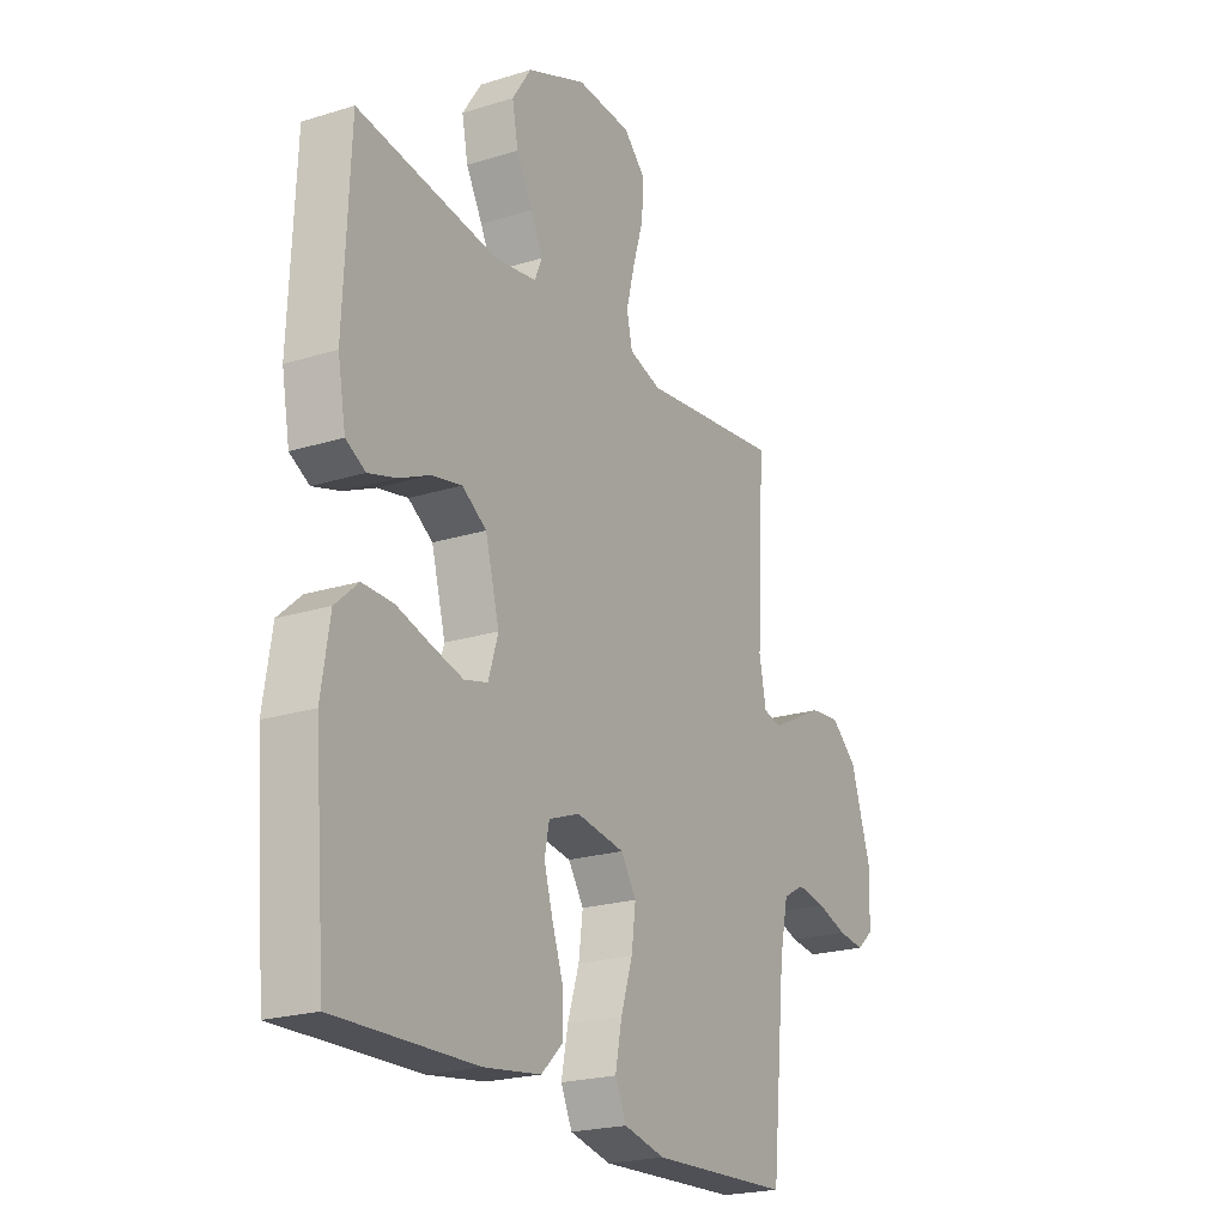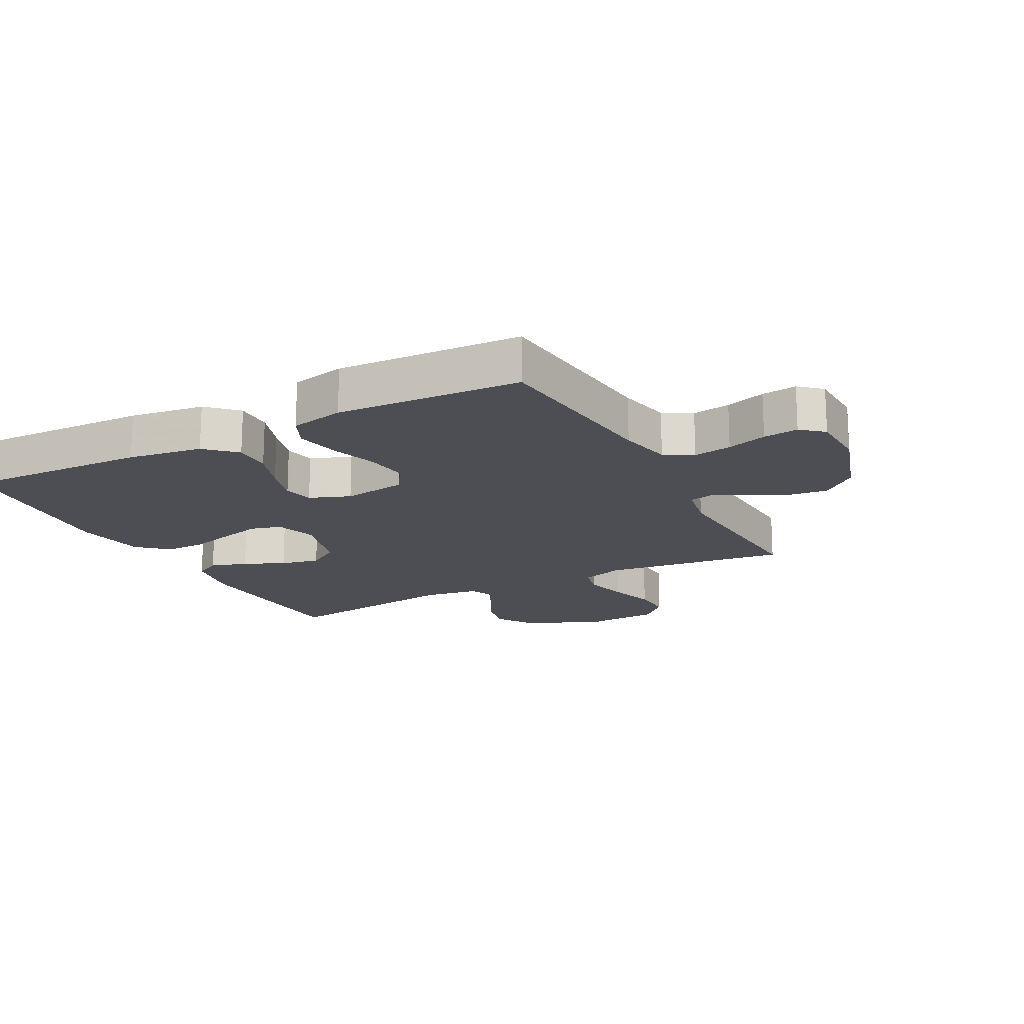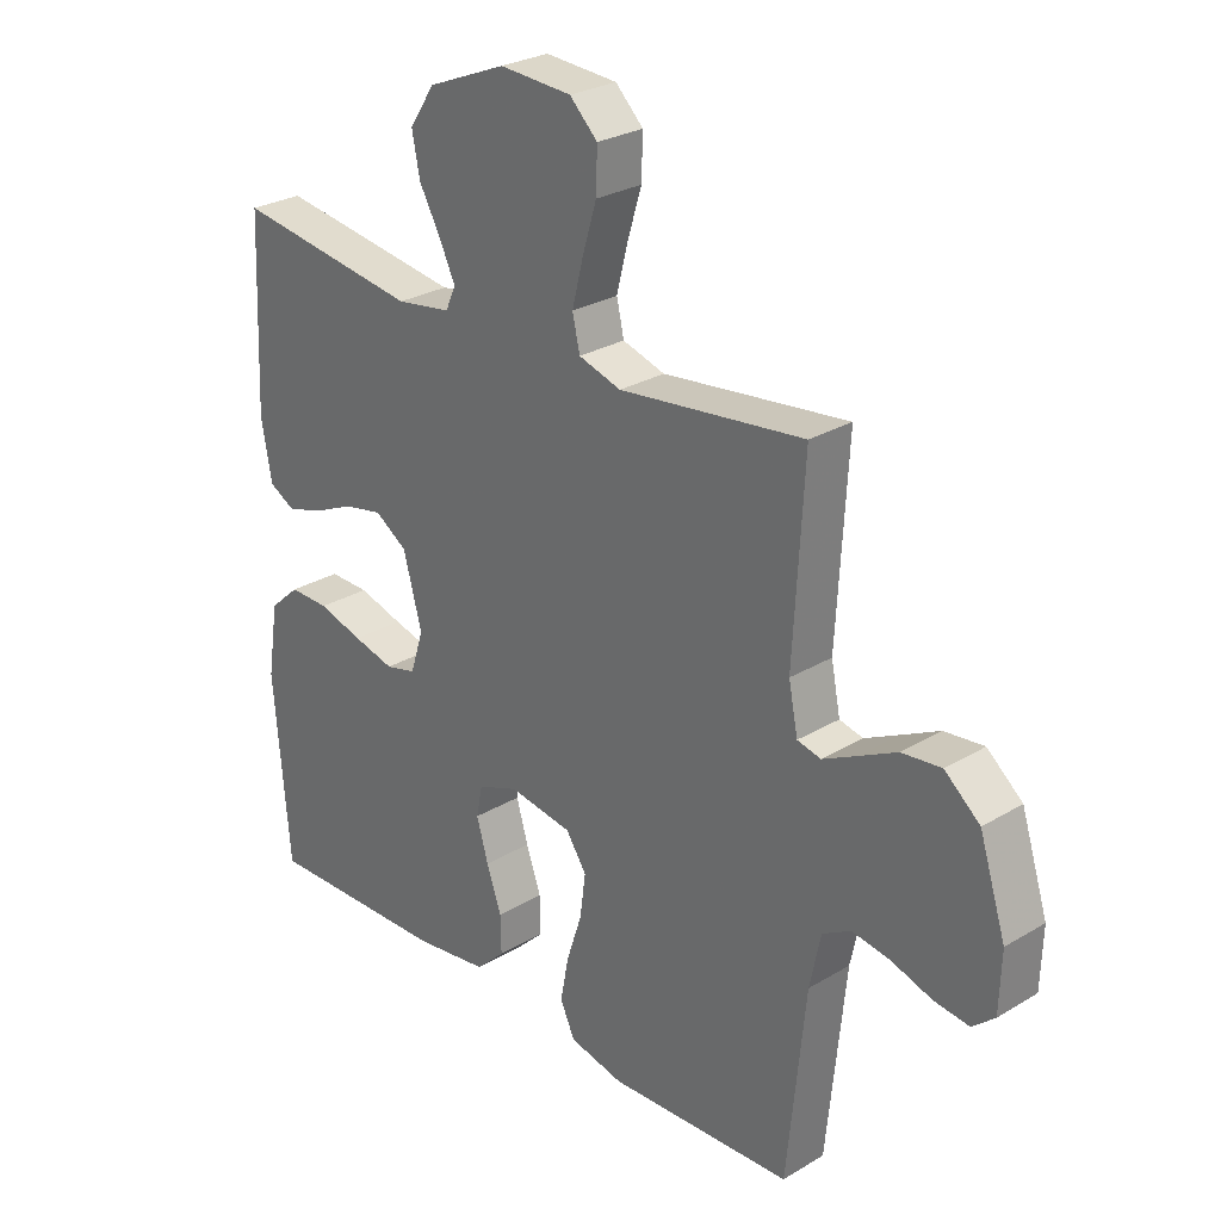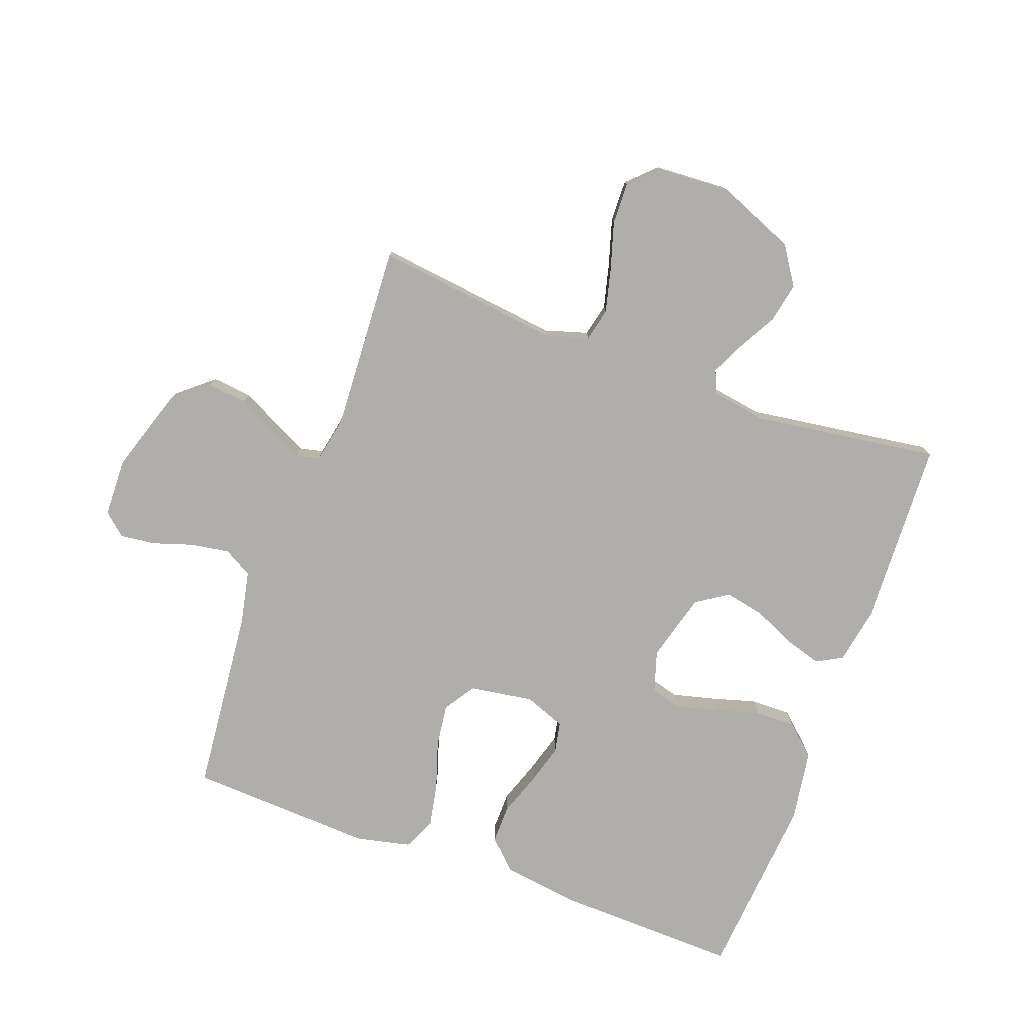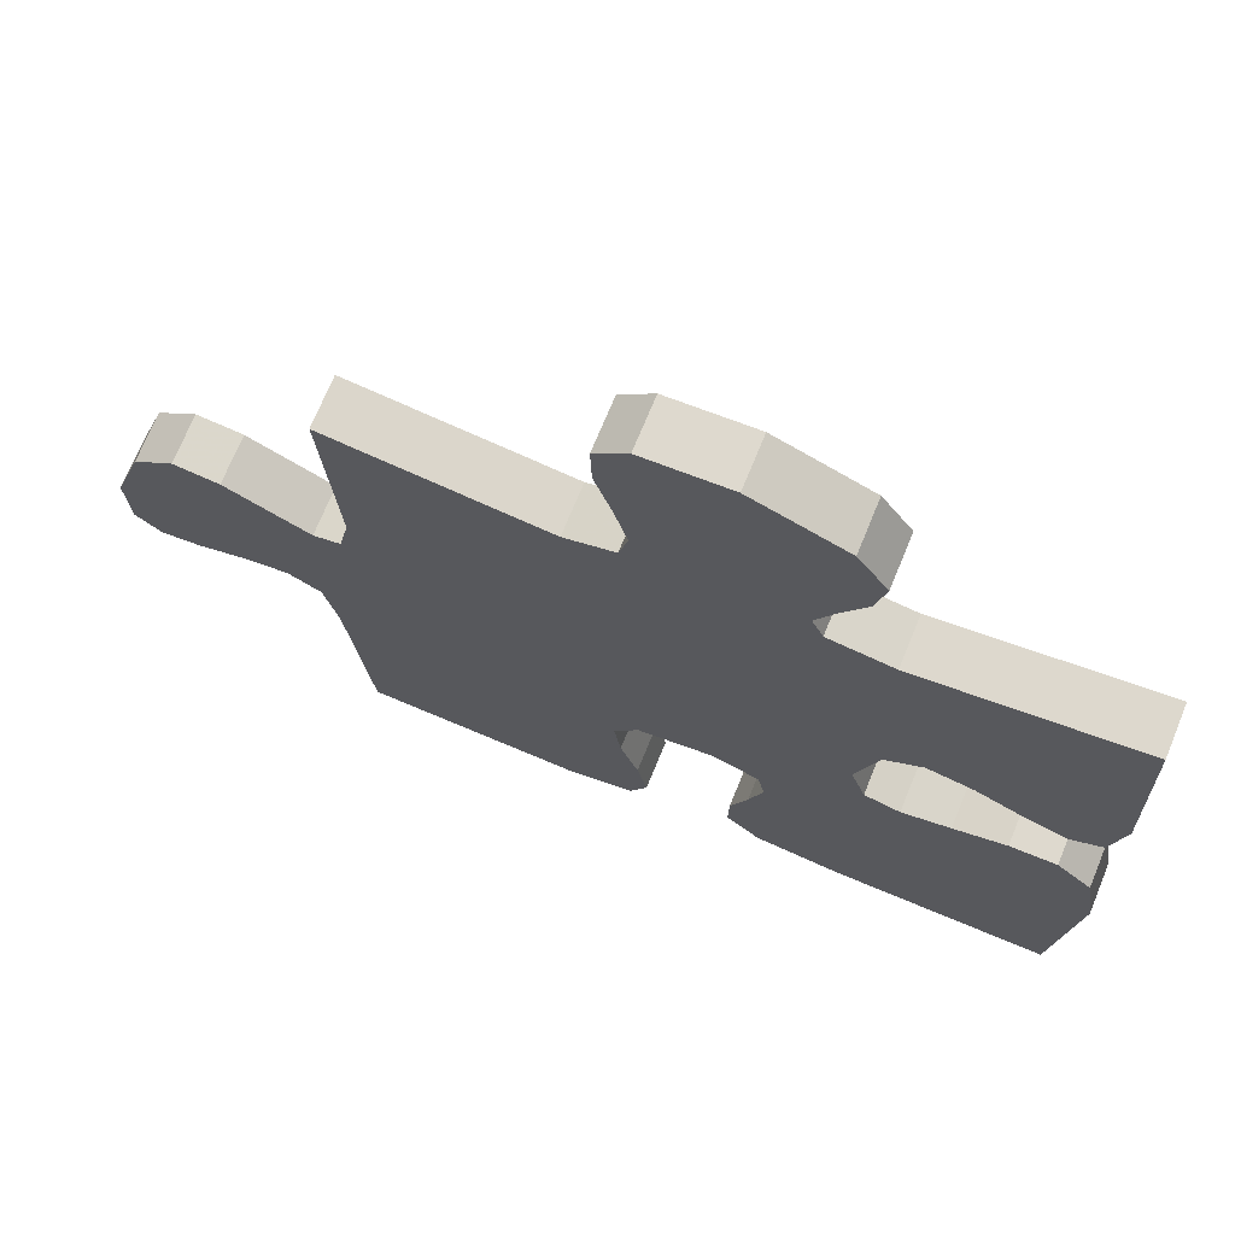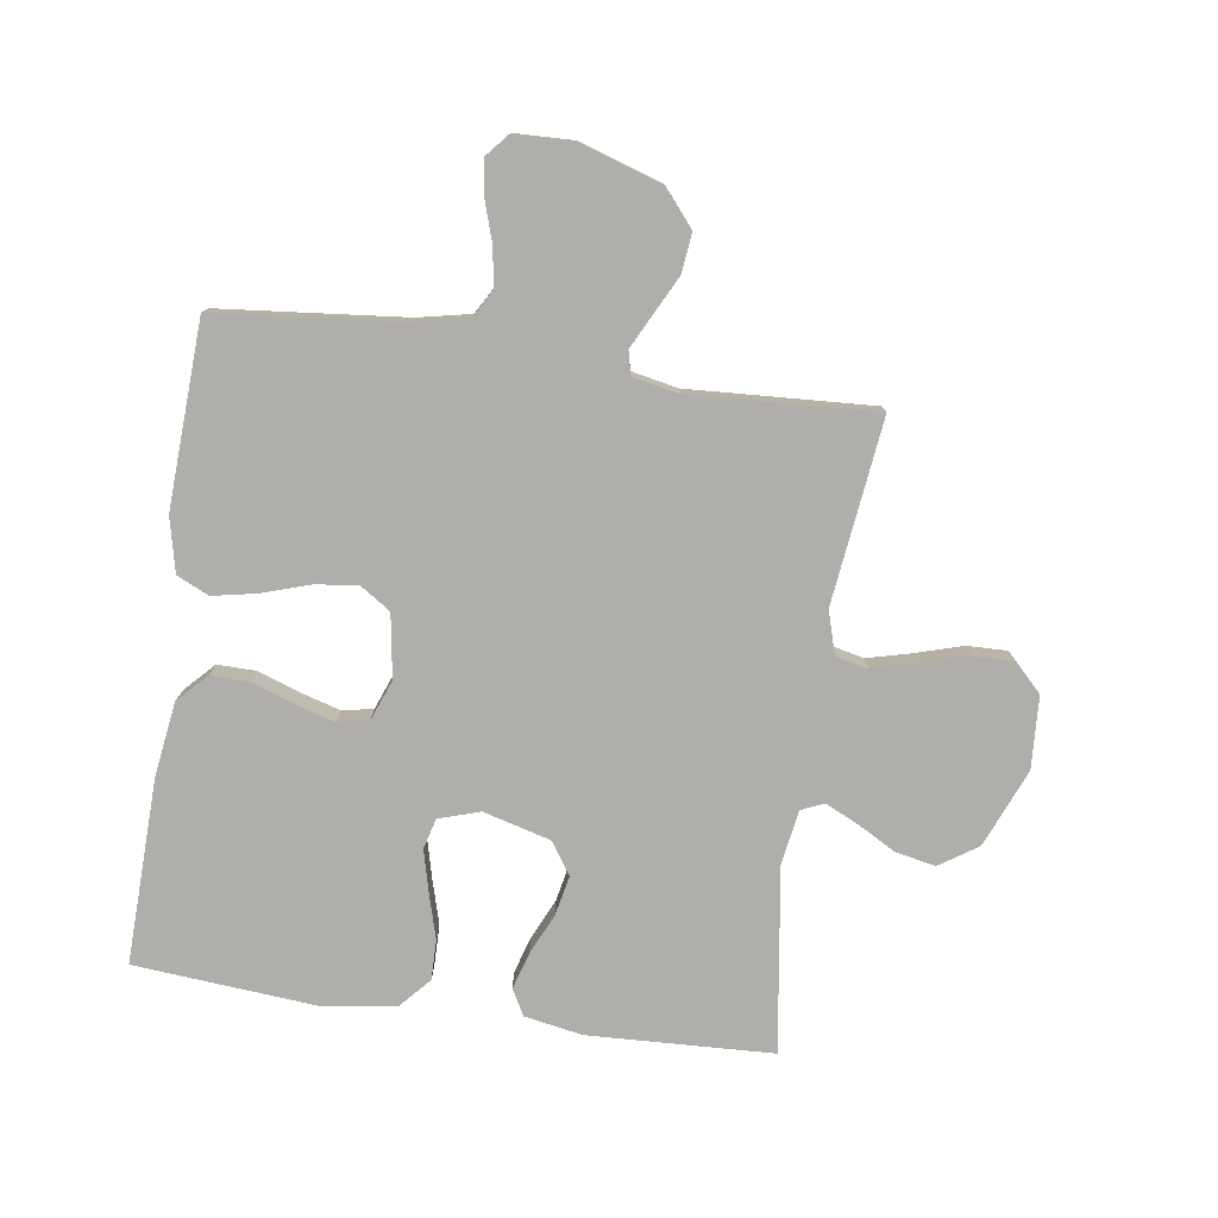
<metadata>
{"format":"obj","ext":"obj","renderer":"f3d","projection":"perspective","resolution":1024,"background":"white","views":[{"elev":-21.9,"azim":118.6,"up":"+Z"},{"elev":-17.3,"azim":-152.3,"up":"+Y"},{"elev":27.4,"azim":-132.6,"up":"+Z"},{"elev":-77.9,"azim":-20.2,"up":"+Y"},{"elev":71.7,"azim":22.3,"up":"+Z"},{"elev":-77.9,"azim":-98.3,"up":"+Y"}]}
</metadata>
<code>
v -0.5 0.07 -0.5
v -0.53 0.07 -0.2
v -0.548 0.07 -0.114
v -0.594 0.07 -0.088
v -0.656 0.07 -0.098
v -0.721 0.07 -0.119
v -0.778 0.07 -0.126
v -0.814 0.07 -0.095
v -0.817 0.07 0
v -0.774 0.07 0.134
v -0.717 0.07 0.182
v -0.653 0.07 0.175
v -0.59 0.07 0.143
v -0.536 0.07 0.116
v -0.498 0.07 0.125
v -0.483 0.07 0.2
v -0.5 0.07 0.5
v -0.2 0.07 0.464
v -0.131 0.07 0.485
v -0.119 0.07 0.538
v -0.137 0.07 0.609
v -0.16 0.07 0.685
v -0.162 0.07 0.752
v -0.117 0.07 0.796
v 0 0.07 0.803
v 0.127 0.07 0.751
v 0.168 0.07 0.689
v 0.155 0.07 0.624
v 0.12 0.07 0.561
v 0.095 0.07 0.508
v 0.111 0.07 0.471
v 0.2 0.07 0.457
v 0.5 0.07 0.5
v 0.513 0.07 0.2
v 0.496 0.07 0.106
v 0.454 0.07 0.083
v 0.394 0.07 0.101
v 0.328 0.07 0.131
v 0.264 0.07 0.144
v 0.212 0.07 0.11
v 0.182 0.07 0
v 0.203 0.07 -0.067
v 0.253 0.07 -0.08
v 0.32 0.07 -0.063
v 0.393 0.07 -0.042
v 0.458 0.07 -0.041
v 0.507 0.07 -0.085
v 0.525 0.07 -0.2
v 0.5 0.07 -0.5
v 0.2 0.07 -0.492
v 0.079 0.07 -0.475
v 0.032 0.07 -0.43
v 0.033 0.07 -0.368
v 0.057 0.07 -0.299
v 0.076 0.07 -0.234
v 0.066 0.07 -0.184
v 0 0.07 -0.159
v -0.103 0.07 -0.175
v -0.136 0.07 -0.225
v -0.127 0.07 -0.294
v -0.102 0.07 -0.371
v -0.088 0.07 -0.442
v -0.112 0.07 -0.494
v -0.2 0.07 -0.514
v -0.5 0 -0.5
v -0.53 0 -0.2
v -0.548 0 -0.114
v -0.594 0 -0.088
v -0.656 0 -0.098
v -0.721 0 -0.119
v -0.778 0 -0.126
v -0.814 0 -0.095
v -0.817 0 0
v -0.774 0 0.134
v -0.717 0 0.182
v -0.653 0 0.175
v -0.59 0 0.143
v -0.536 0 0.116
v -0.498 0 0.125
v -0.483 0 0.2
v -0.5 0 0.5
v -0.2 0 0.464
v -0.131 0 0.485
v -0.119 0 0.538
v -0.137 0 0.609
v -0.16 0 0.685
v -0.162 0 0.752
v -0.117 0 0.796
v 0 0 0.803
v 0.127 0 0.751
v 0.168 0 0.689
v 0.155 0 0.624
v 0.12 0 0.561
v 0.095 0 0.508
v 0.111 0 0.471
v 0.2 0 0.457
v 0.5 0 0.5
v 0.513 0 0.2
v 0.496 0 0.106
v 0.454 0 0.083
v 0.394 0 0.101
v 0.328 0 0.131
v 0.264 0 0.144
v 0.212 0 0.11
v 0.182 0 0
v 0.203 0 -0.067
v 0.253 0 -0.08
v 0.32 0 -0.063
v 0.393 0 -0.042
v 0.458 0 -0.041
v 0.507 0 -0.085
v 0.525 0 -0.2
v 0.5 0 -0.5
v 0.2 0 -0.492
v 0.079 0 -0.475
v 0.032 0 -0.43
v 0.033 0 -0.368
v 0.057 0 -0.299
v 0.076 0 -0.234
v 0.066 0 -0.184
v 0 0 -0.159
v -0.103 0 -0.175
v -0.136 0 -0.225
v -0.127 0 -0.294
v -0.102 0 -0.371
v -0.088 0 -0.442
v -0.112 0 -0.494
v -0.2 0 -0.514
f 63 64 1 2
f 60 61 62 63
f 59 60 63 2
f 58 59 2 3
f 57 58 3 4
f 51 52 53 54
f 51 54 55
f 50 51 55
f 49 50 55 56
f 47 48 49 56
f 44 45 46 47
f 43 44 47 56
f 35 36 37 38
f 35 38 39
f 32 33 34 35
f 31 32 35 39
f 26 27 28 29
f 26 29 30
f 25 26 30
f 24 25 30
f 21 22 23 24
f 20 21 24 30
f 19 20 30 31
f 16 17 18
f 15 16 18 19
f 10 11 12 13
f 10 13 14
f 9 10 14
f 8 9 14 15
f 5 6 7 8
f 4 5 8 15
f 42 43 56 57
f 41 42 57 4
f 40 41 4 15
f 31 39 40
f 15 19 31 40
f 66 65 128 127
f 127 126 125 124
f 66 127 124 123
f 67 66 123 122
f 68 67 122 121
f 118 117 116 115
f 119 118 115
f 119 115 114
f 120 119 114 113
f 120 113 112 111
f 111 110 109 108
f 120 111 108 107
f 102 101 100 99
f 103 102 99
f 99 98 97 96
f 103 99 96 95
f 93 92 91 90
f 94 93 90
f 94 90 89
f 94 89 88
f 88 87 86 85
f 94 88 85 84
f 95 94 84 83
f 82 81 80
f 83 82 80 79
f 77 76 75 74
f 78 77 74
f 78 74 73
f 79 78 73 72
f 72 71 70 69
f 79 72 69 68
f 121 120 107 106
f 68 121 106 105
f 79 68 105 104
f 104 103 95
f 104 95 83 79
f 1 65 66 2
f 2 66 67 3
f 3 67 68 4
f 4 68 69 5
f 5 69 70 6
f 6 70 71 7
f 7 71 72 8
f 8 72 73 9
f 9 73 74 10
f 10 74 75 11
f 11 75 76 12
f 12 76 77 13
f 13 77 78 14
f 14 78 79 15
f 15 79 80 16
f 16 80 81 17
f 17 81 82 18
f 18 82 83 19
f 19 83 84 20
f 20 84 85 21
f 21 85 86 22
f 22 86 87 23
f 23 87 88 24
f 24 88 89 25
f 25 89 90 26
f 26 90 91 27
f 27 91 92 28
f 28 92 93 29
f 29 93 94 30
f 30 94 95 31
f 31 95 96 32
f 32 96 97 33
f 33 97 98 34
f 34 98 99 35
f 35 99 100 36
f 36 100 101 37
f 37 101 102 38
f 38 102 103 39
f 39 103 104 40
f 40 104 105 41
f 41 105 106 42
f 42 106 107 43
f 43 107 108 44
f 44 108 109 45
f 45 109 110 46
f 46 110 111 47
f 47 111 112 48
f 48 112 113 49
f 49 113 114 50
f 50 114 115 51
f 51 115 116 52
f 52 116 117 53
f 53 117 118 54
f 54 118 119 55
f 55 119 120 56
f 56 120 121 57
f 57 121 122 58
f 58 122 123 59
f 59 123 124 60
f 60 124 125 61
f 61 125 126 62
f 62 126 127 63
f 63 127 128 64
f 64 128 65 1

</code>
